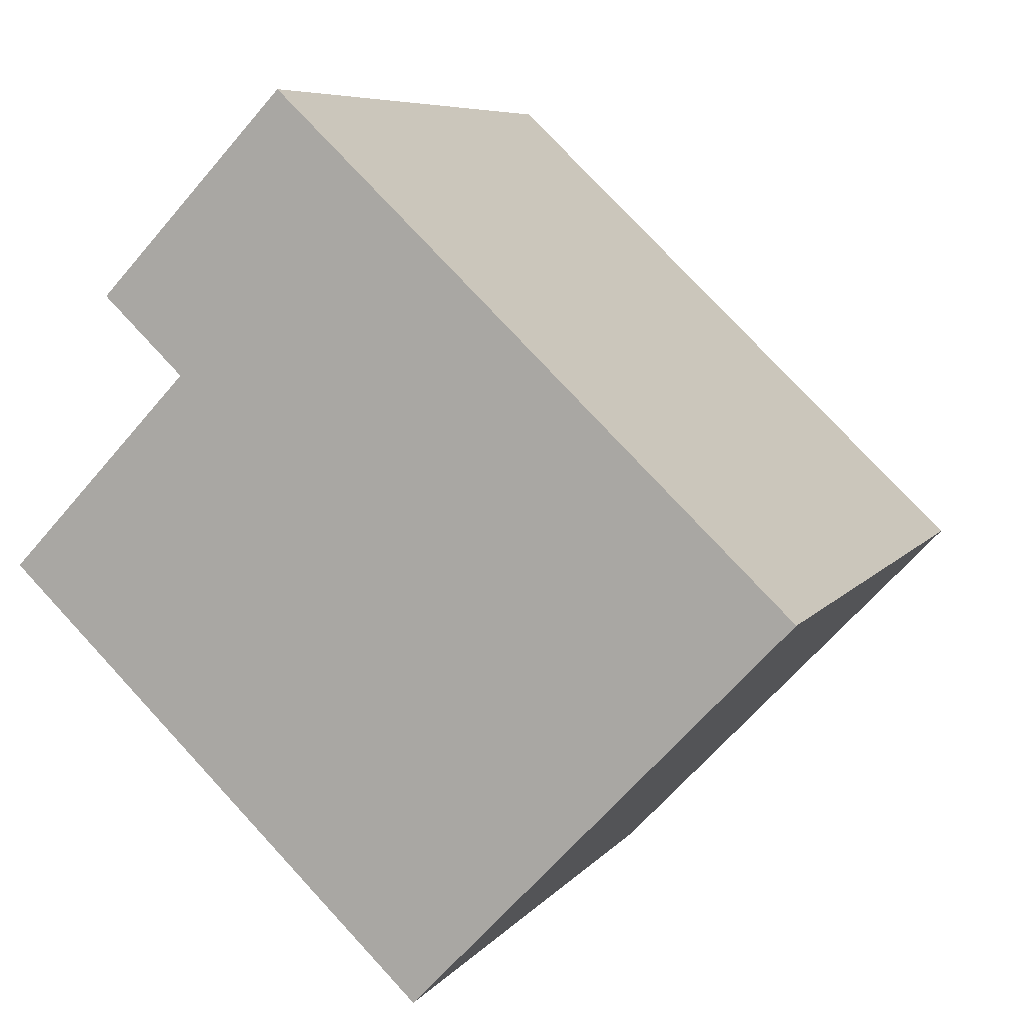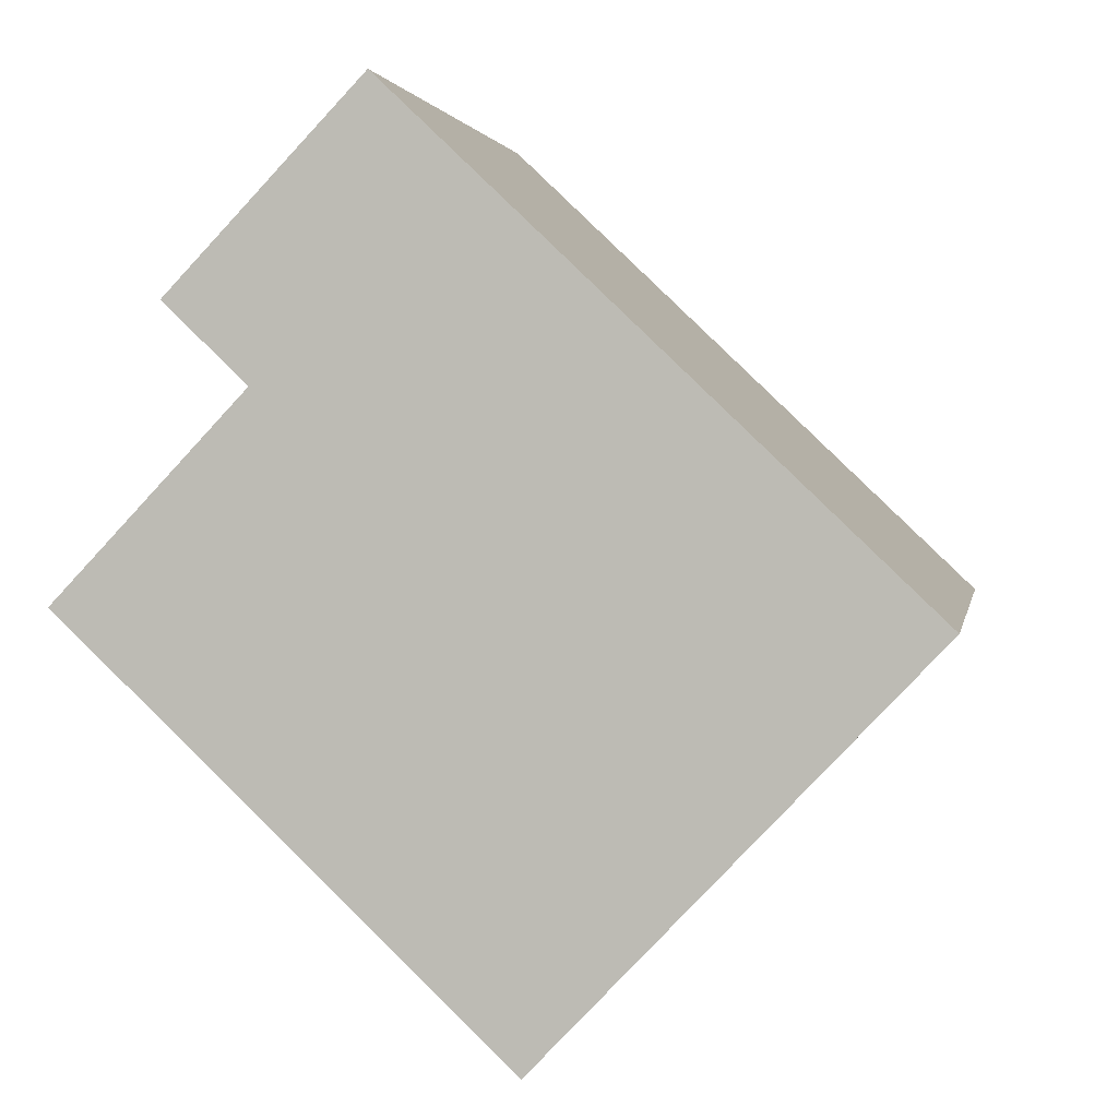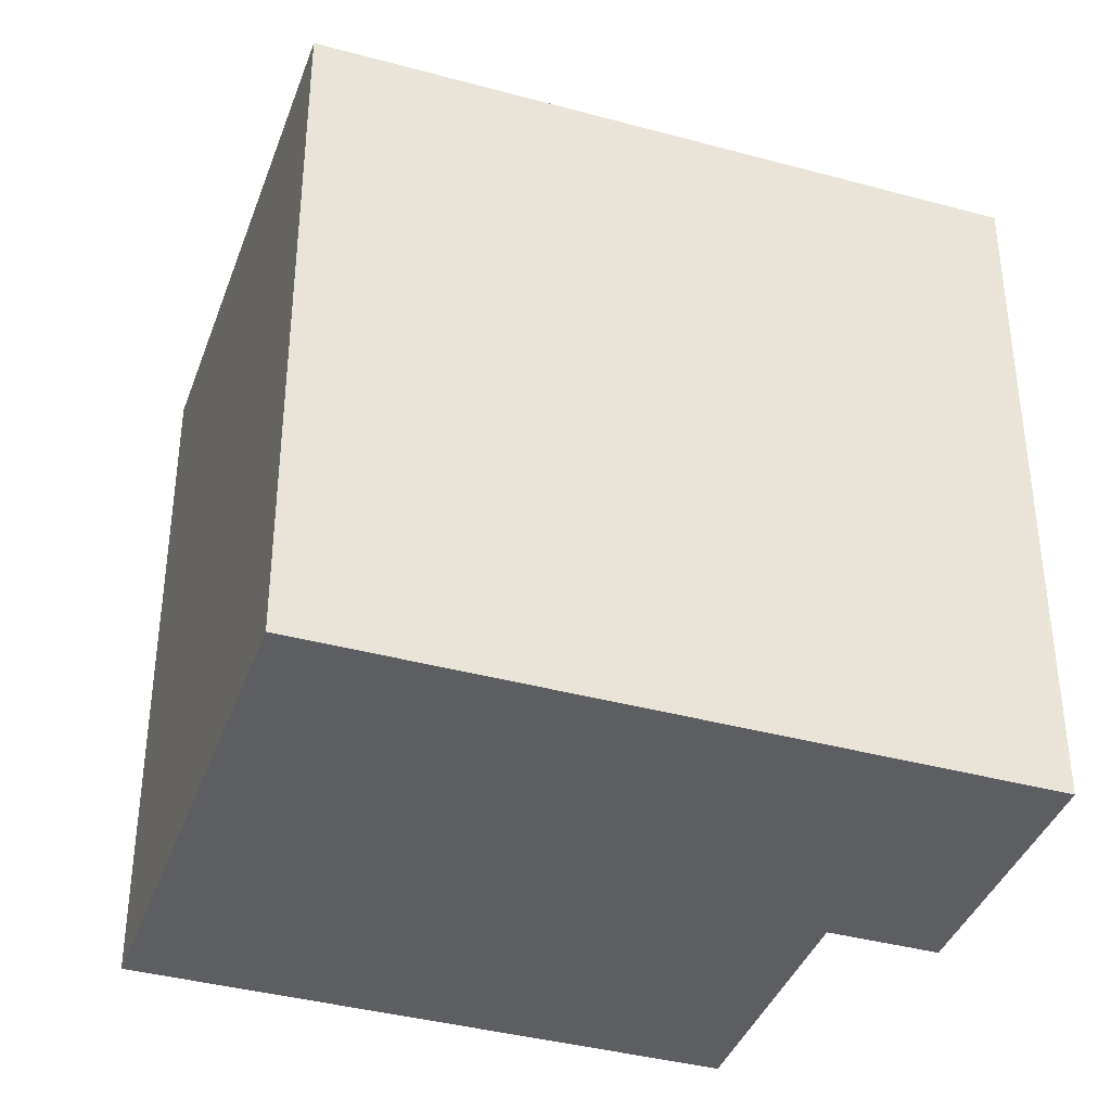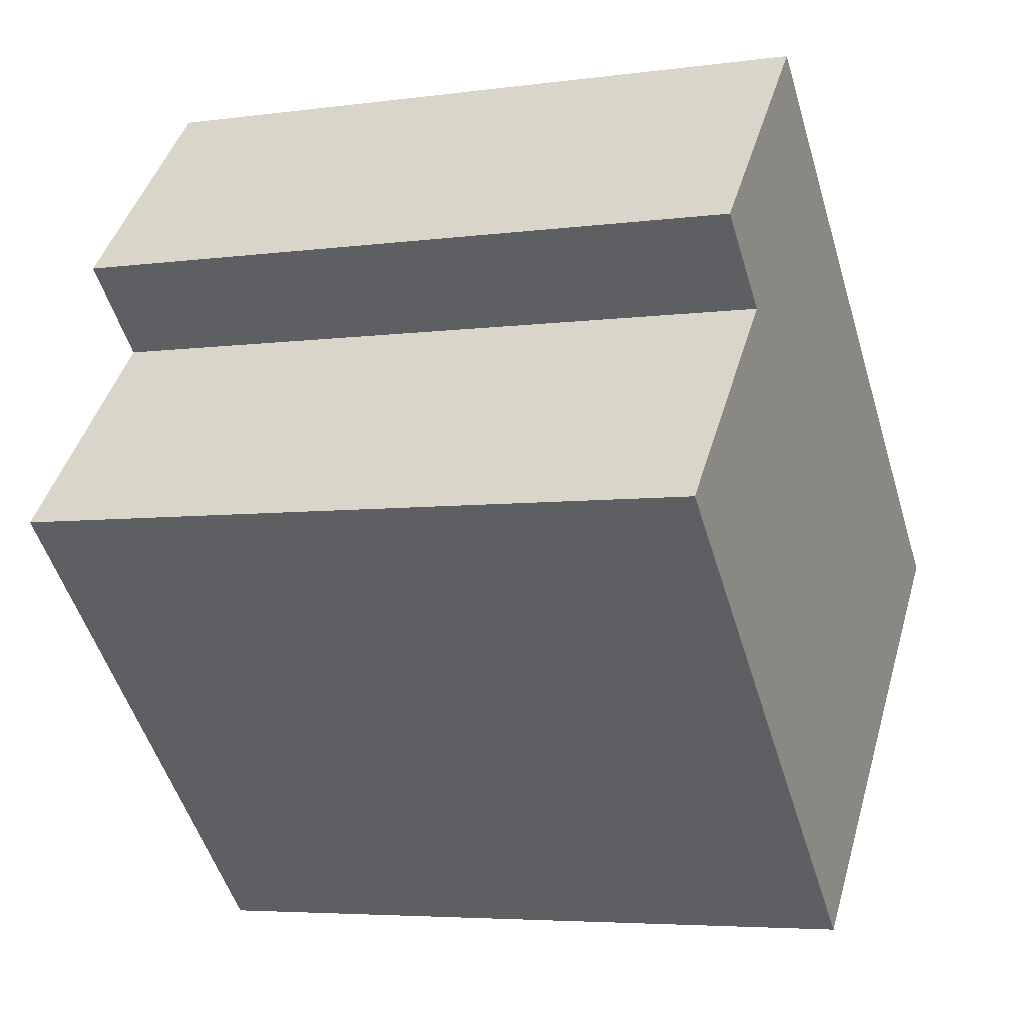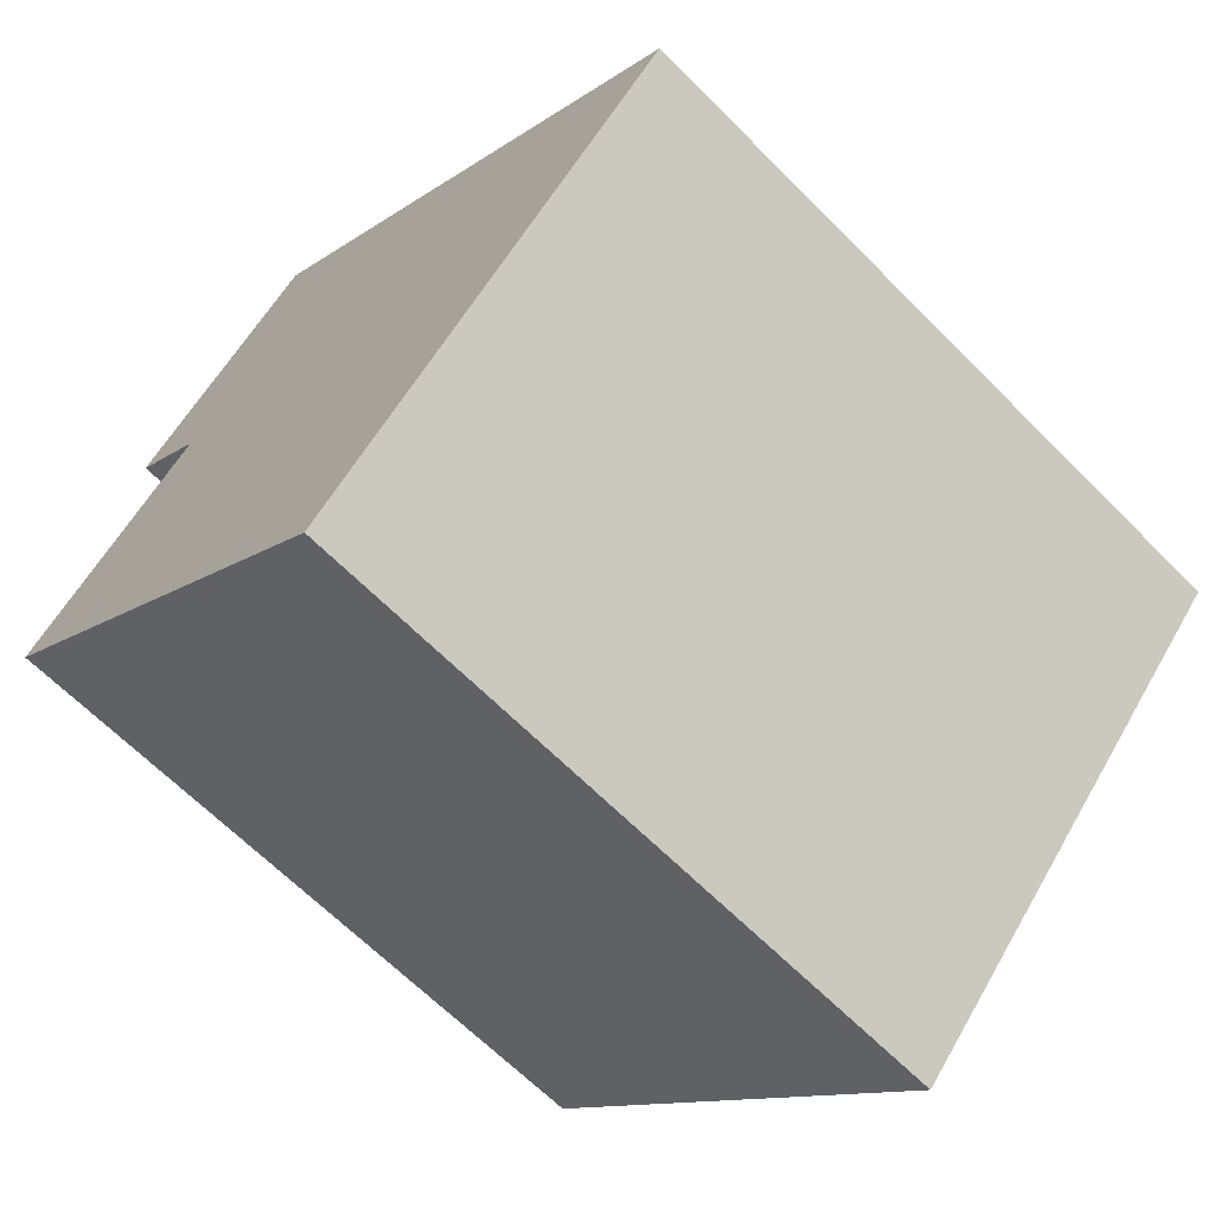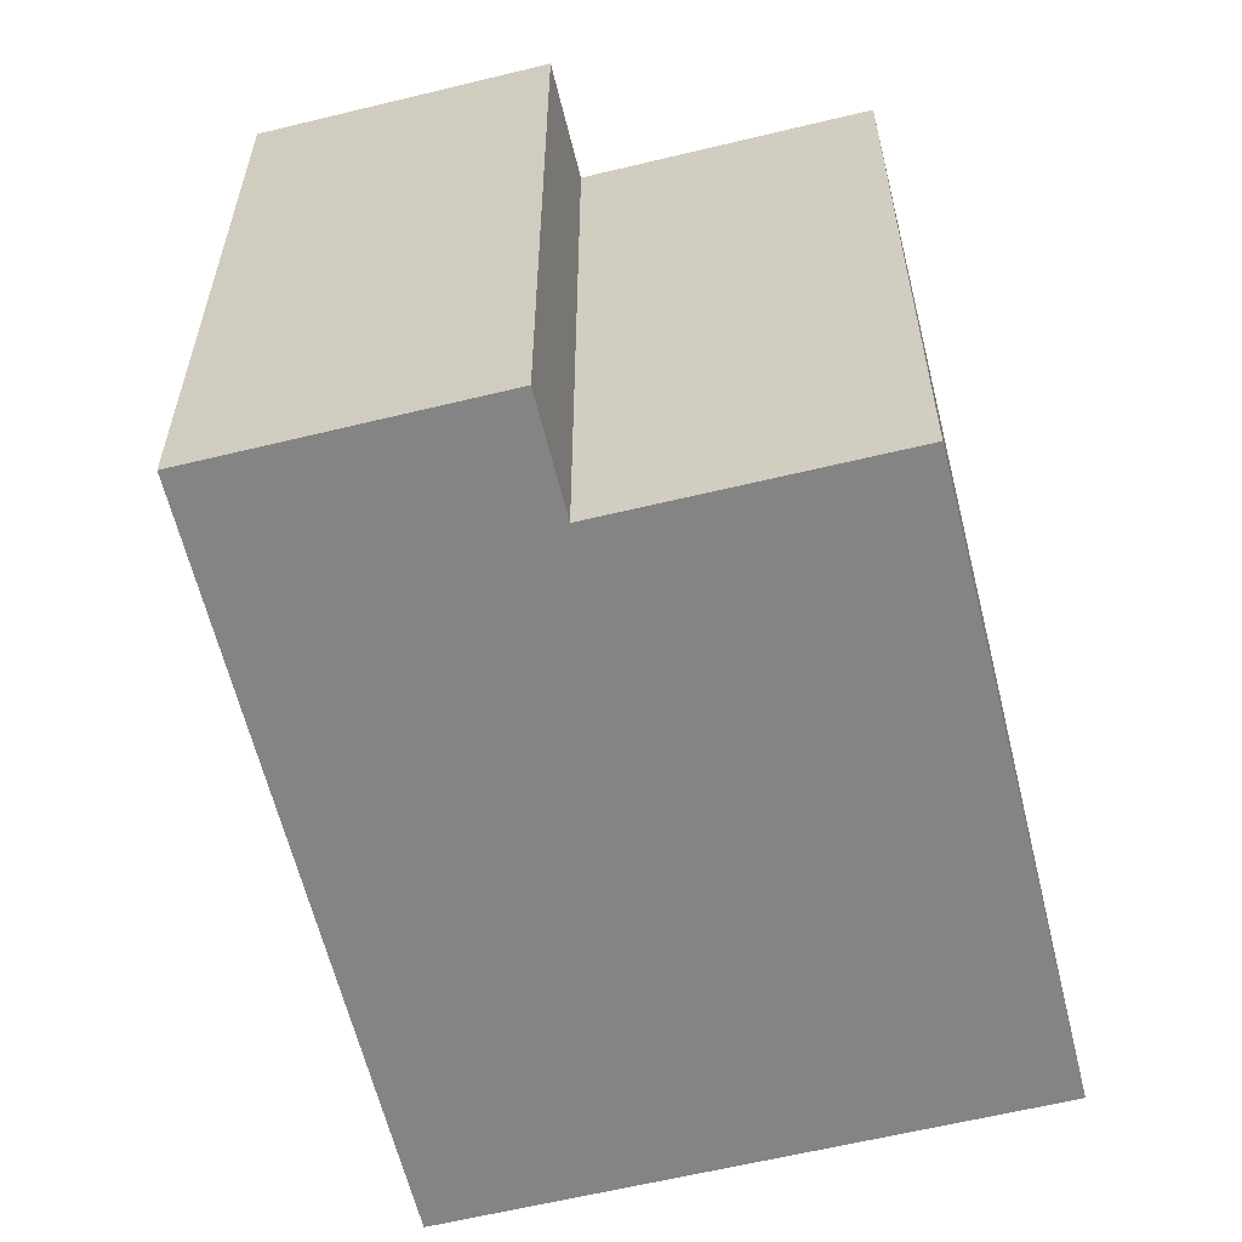
<metadata>
{"format":"obj","ext":"obj","renderer":"f3d","projection":"perspective","resolution":1024,"background":"white","views":[{"elev":7.1,"azim":-159.5,"up":"+Z"},{"elev":2.5,"azim":-170.1,"up":"+Z"},{"elev":-38.8,"azim":-62.4,"up":"+Y"},{"elev":-5.1,"azim":113.1,"up":"+Z"},{"elev":-65.0,"azim":-135.4,"up":"+Z"},{"elev":-61.3,"azim":60.3,"up":"+Y"}]}
</metadata>
<code>
v  2.508 12.8 2.381
v  0 0 0
v  2.508 -1.458e-16 2.382
v  0.0002726 12.8 -0.0004057
v  6.538 12.8 6.209
v  6.538 -3.802e-16 6.209
v  9.424 12.8 8.947
v  9.424 -5.479e-16 8.948
v  12.91 -3.242e-16 5.295
v  12.91 12.8 5.294
v  11.42 -2.378e-16 3.883
v  11.43 12.8 3.883
v  14.87 -1.568e-17 0.256
v  14.87 12.8 0.2556
v  6.933 4.457e-16 -7.279
v  6.933 12.8 -7.28
g defaultobject
f 1 2 3
f 2 1 4
f 5 3 6
f 3 5 1
f 7 6 8
f 6 7 5
f 9 7 8
f 7 9 10
f 11 10 9
f 10 11 12
f 13 12 11
f 12 13 14
f 15 14 13
f 14 15 16
f 4 15 2
f 15 4 16
f 1 16 4
f 16 1 14
f 14 1 5
f 14 5 12
f 12 5 7
f 12 7 10
f 13 11 15
f 15 3 2
f 3 15 6
f 6 15 8
f 8 15 11
f 8 11 9

</code>
